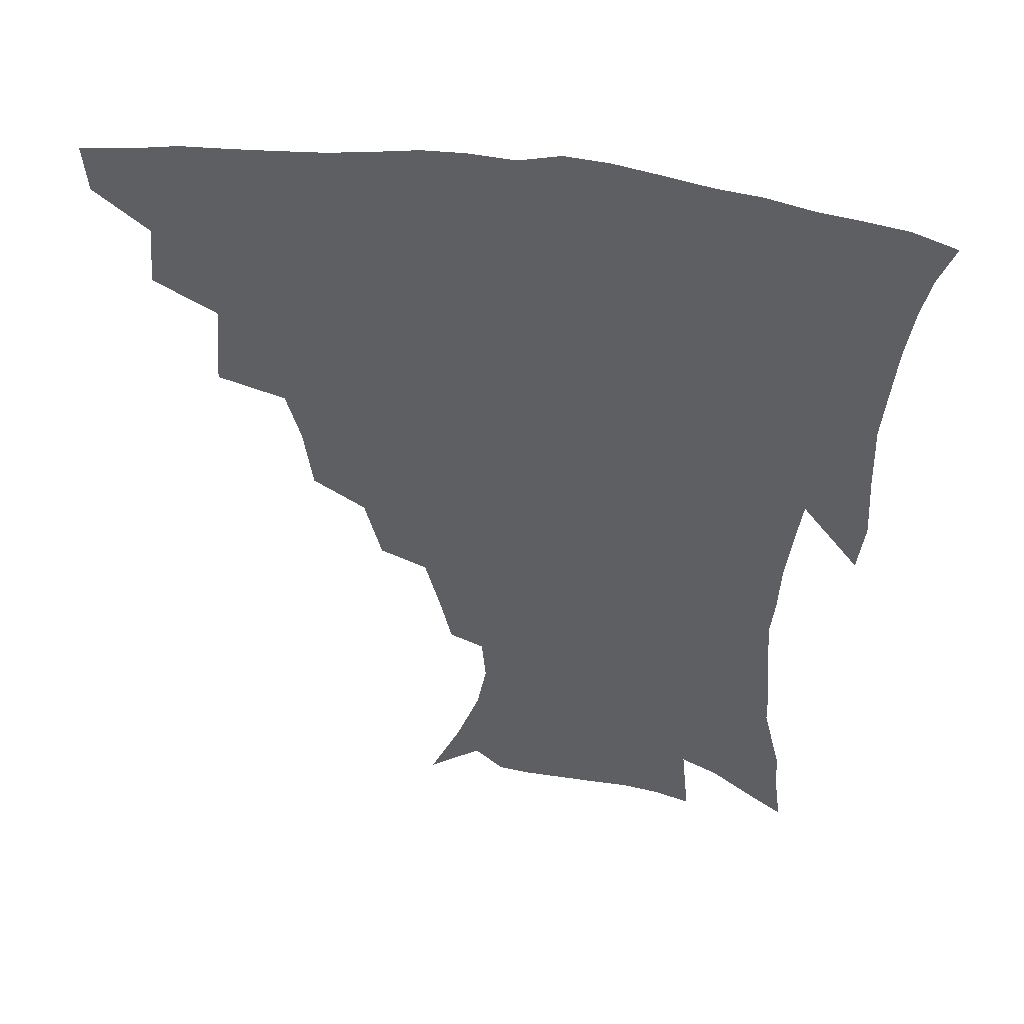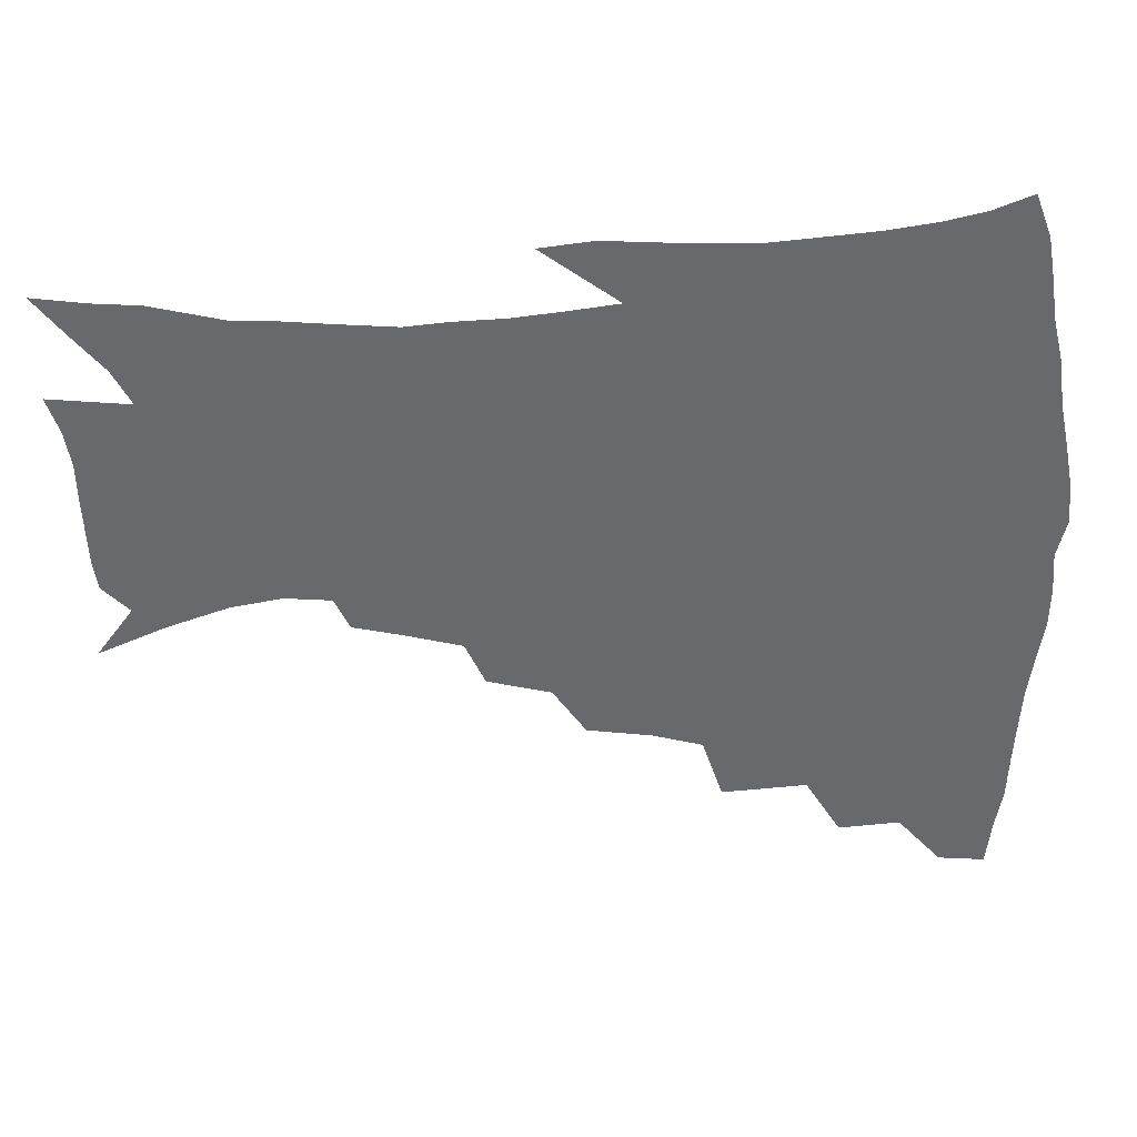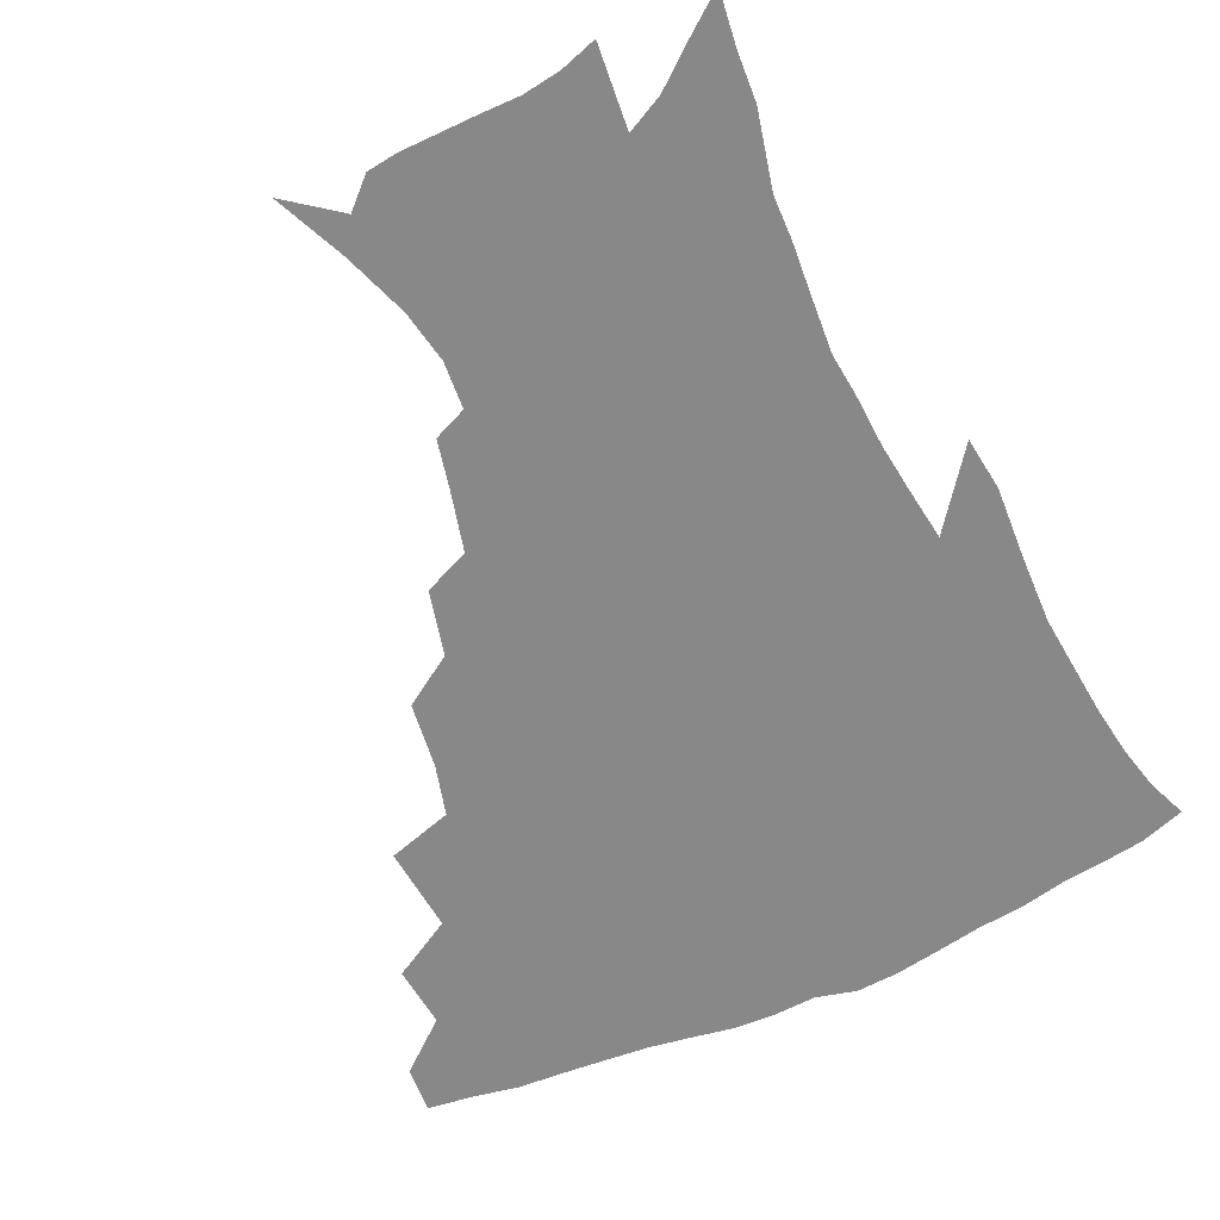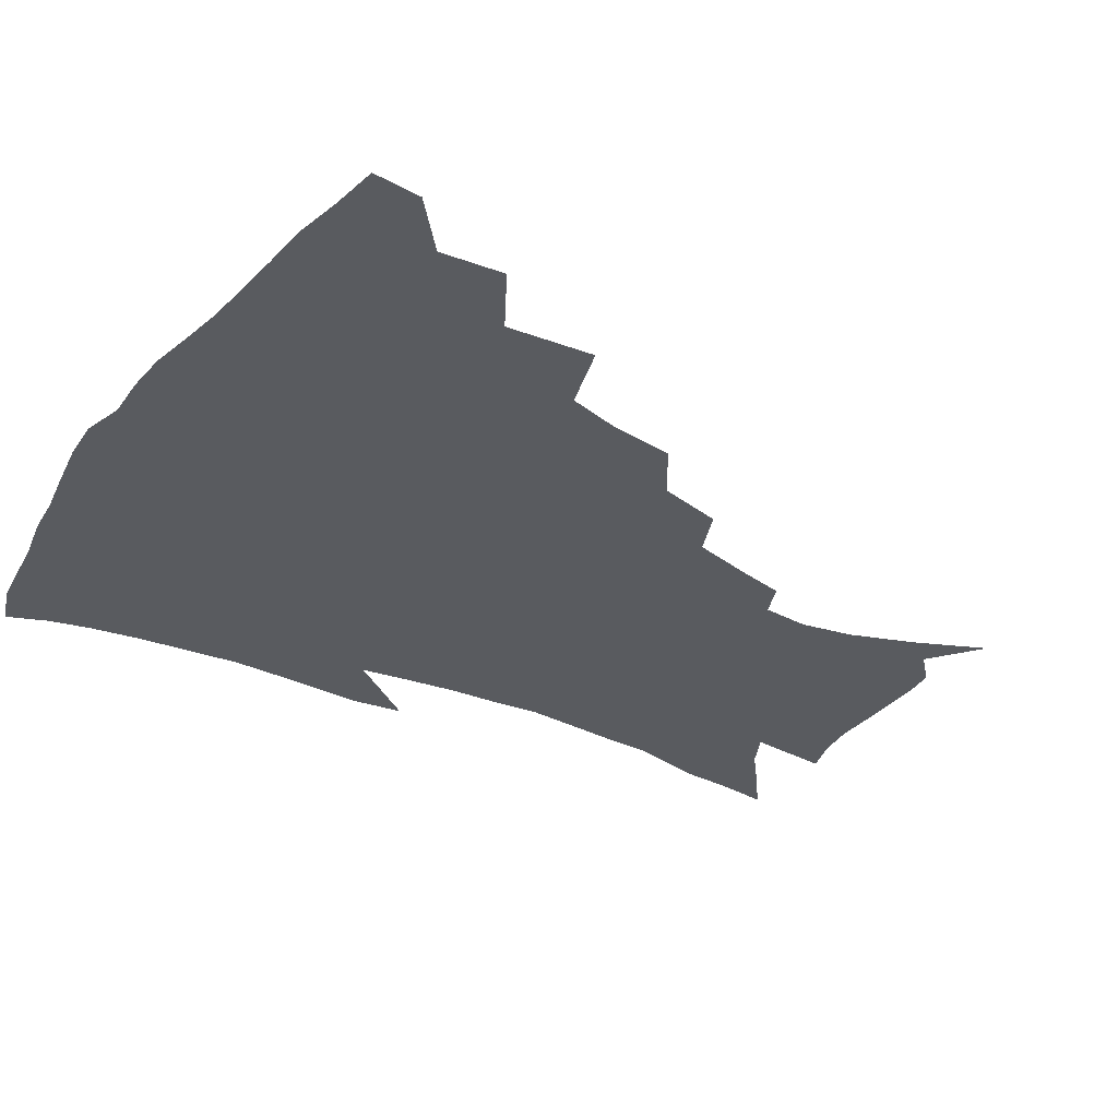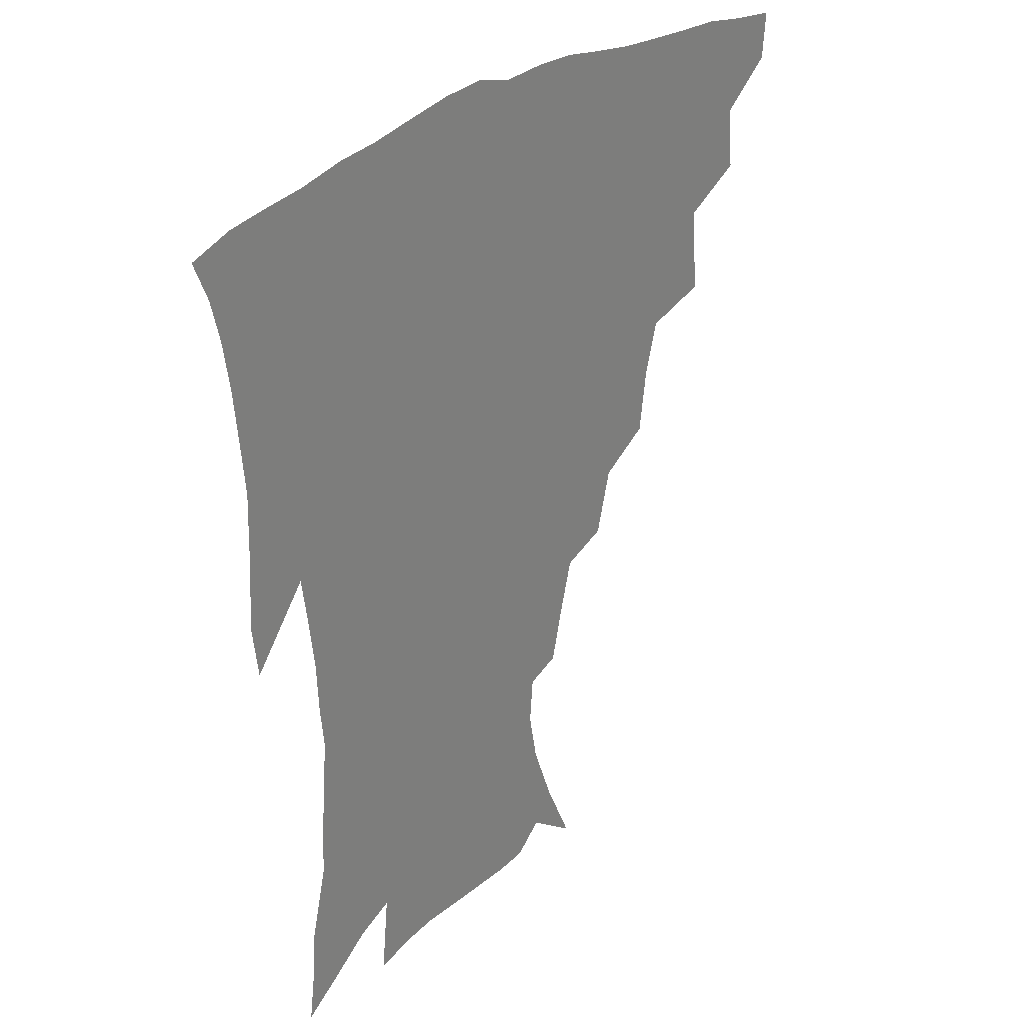
<metadata>
{"format":"obj","ext":"obj","renderer":"f3d","projection":"perspective","resolution":1024,"background":"white","views":[{"elev":48.6,"azim":8.8,"up":"+Y"},{"elev":-52.8,"azim":91.4,"up":"+Z"},{"elev":-62.9,"azim":24.7,"up":"+Z"},{"elev":-32.4,"azim":-122.7,"up":"+Z"},{"elev":30.8,"azim":131.9,"up":"+Y"}]}
</metadata>
<code>
v 437.8 414.2 0
v 436.5 430.2 0
v 453 378.2 0
v 455.1 399.4 0
v 454.7 416.3 0
v 452.4 432.2 0
v 470.8 337 0
v 473.5 366.3 0
v 473.7 386.3 0
v 471.4 402.2 0
v 469.9 418.1 0
v 468 435.1 0
v 500.4 290.7 0
v 497.5 312.8 0
v 492.8 330.2 0
v 491.2 352.8 0
v 490.9 373.2 0
v 489.6 389.7 0
v 487.2 404.6 0
v 485.2 420.1 0
v 483.6 436 0
v 522.8 257.5 0
v 517.3 279.5 0
v 512.7 298.4 0
v 513 328.3 0
v 508.1 340.6 0
v 507.9 361.3 0
v 505.9 376.7 0
v 504.1 391.7 0
v 502.5 406.4 0
v 500.8 421.1 0
v 498.8 437.1 0
v 547 214.1 0
v 543.2 230.9 0
v 538.1 250.9 0
v 533.1 272.3 0
v 529 291 0
v 527 313.5 0
v 525.7 334.1 0
v 522.6 347.1 0
v 522.7 366.1 0
v 520.5 379.6 0
v 518.7 393.8 0
v 516.9 408.2 0
v 515.2 422.9 0
v 513.6 438.3 0
v 537.9 129.5 0
v 548.4 153.3 0
v 556.3 175.5 0
v 559.5 193.1 0
v 558.3 209.2 0
v 555.2 228.2 0
v 551.4 244.2 0
v 547.5 263.6 0
v 543.8 280.9 0
v 541.6 302.7 0
v 539.5 319.3 0
v 538.1 336.8 0
v 537 352.8 0
v 536.2 368 0
v 534.8 381.8 0
v 532.7 395.6 0
v 531.4 409.7 0
v 529.7 424.5 0
v 528 440.5 0
v 555.6 142.9 0
v 564.2 166.9 0
v 568 186.7 0
v 567.7 200.7 0
v 566.3 219.4 0
v 563.8 238.6 0
v 560.6 253.9 0
v 557.4 270 0
v 555.1 289.5 0
v 553.4 308 0
v 552.2 325.1 0
v 551.1 340.8 0
v 550.3 355.7 0
v 550.4 371.2 0
v 549 383.6 0
v 547.3 396.9 0
v 546 410.9 0
v 543.9 426.6 0
v 542.1 443 0
v 565.1 133.8 0
v 570.1 152 0
v 575.6 174.5 0
v 577.2 192.9 0
v 576.6 209.9 0
v 574.9 227.3 0
v 572.8 244.3 0
v 570.3 260.1 0
v 568.2 278.4 0
v 566.6 296.5 0
v 565 311.3 0
v 564.3 328.1 0
v 563.8 343.5 0
v 563.1 357 0
v 563 372 0
v 562.1 384.7 0
v 561.1 397.8 0
v 560.7 411.2 0
v 559.1 425.7 0
v 556.3 443.5 0
v 575.6 132.5 0
v 582.7 159.4 0
v 585.5 179.5 0
v 585.7 194.1 0
v 585.3 217 0
v 583.8 229.6 0
v 582 247.4 0
v 580.1 264 0
v 578.6 281.6 0
v 577.5 299.6 0
v 577 316.2 0
v 575.9 328.5 0
v 576 344.7 0
v 575.8 358.6 0
v 575.8 372.5 0
v 575.4 385.4 0
v 574.9 398.5 0
v 574.4 411.8 0
v 572.9 426.4 0
v 570.9 442.7 0
v 587.8 132.3 0
v 593.3 161.7 0
v 594.8 182 0
v 594.8 198 0
v 594 216.7 0
v 592.8 230.6 0
v 591.3 250.9 0
v 590.1 268.1 0
v 589.2 284.5 0
v 588.5 300.3 0
v 588.3 318.1 0
v 588.3 332.4 0
v 588.5 347.2 0
v 588.6 360.2 0
v 588.9 373.3 0
v 589 386.1 0
v 588.8 398.9 0
v 588.2 412.1 0
v 586.7 427.6 0
v 584.4 446.1 0
v 600.7 132.1 0
v 603.6 162.3 0
v 604.1 183.2 0
v 603.8 203.7 0
v 603.1 218 0
v 602.1 234.8 0
v 600.9 252.3 0
v 600.1 268.9 0
v 599.6 285.7 0
v 599.4 302 0
v 599.4 318.3 0
v 599.8 331.9 0
v 600.2 346.6 0
v 600.7 359.6 0
v 601.5 373.4 0
v 602.1 386.3 0
v 602.3 399 0
v 601.7 412.8 0
v 600.8 427.4 0
v 598.7 445.2 0
v 613.8 132.2 0
v 614 161.8 0
v 613.6 183 0
v 613.2 200 0
v 612.2 218.1 0
v 611.2 237.2 0
v 610.4 254.6 0
v 610.2 268.2 0
v 609.9 286.1 0
v 610.1 301.6 0
v 610.4 317.7 0
v 611.2 333 0
v 611.9 346.3 0
v 612.9 360.1 0
v 613.9 373.2 0
v 615 386.2 0
v 615.6 398.7 0
v 616 411.8 0
v 615.1 426.8 0
v 614 442.5 0
v 626.5 130.3 0
v 624.8 158.2 0
v 623.5 179.6 0
v 622.5 197.9 0
v 621.2 217.7 0
v 620.4 236.1 0
v 620.1 251.7 0
v 620 267.9 0
v 620.3 283.2 0
v 620.8 299.1 0
v 621.5 314.3 0
v 622.3 331.4 0
v 623.4 345.7 0
v 624.6 358.8 0
v 626 372.7 0
v 627.5 385.6 0
v 628.6 398 0
v 629.7 410.9 0
v 630.3 424.5 0
v 629.7 439.6 0
v 638.8 126.4 0
v 636.1 154.2 0
v 633.8 175.9 0
v 632 195.9 0
v 630.6 215 0
v 629.7 233.2 0
v 629.9 247.5 0
v 629.6 265.8 0
v 630.5 280.1 0
v 631.4 295.7 0
v 632.5 310.7 0
v 633.3 328.3 0
v 634.5 344.4 0
v 636.3 356.7 0
v 638 370 0
v 639.7 384.3 0
v 642.1 397.4 0
v 643.6 409.3 0
v 644.6 422.4 0
v 644.1 438.1 0
v 648.4 148 0
v 645.2 168.9 0
v 643.1 188.2 0
v 640.5 209.8 0
v 639.8 226.7 0
v 640 241.7 0
v 639.9 258.9 0
v 640.6 275.1 0
v 641.5 292.1 0
v 642.9 308.7 0
v 644.7 323.6 0
v 646 339.8 0
v 647.7 354.9 0
v 649.6 368.5 0
v 651.8 382.5 0
v 654 395.3 0
v 656.1 407.8 0
v 658.2 420.7 0
v 659.9 434.6 0
v 661.9 137 0
v 657.2 160.6 0
v 654.1 181.3 0
v 651.8 200.5 0
v 650.5 218.2 0
v 649.9 234.8 0
v 650.4 250.3 0
v 650.7 268.3 0
v 651.8 285.3 0
v 653.7 301.3 0
v 655.9 317.2 0
v 657.5 334 0
v 659 351.1 0
v 660.9 366.9 0
v 663.5 379.9 0
v 666 393.4 0
v 668.7 405.5 0
v 671.3 418.3 0
v 673.9 432.8 0
v 674.8 127 0
v 672.4 145.4 0
v 671.3 161.4 0
v 665.3 187.1 0
v 664.8 201.6 0
v 663.3 219.2 0
v 661.9 238.1 0
v 663.3 252.5 0
v 664.2 270.3 0
v 666.1 287.3 0
v 668.5 305.1 0
v 669.6 324.7 0
v 671.7 341.5 0
v 673.4 358.6 0
v 675.4 374.8 0
v 677.7 390.1 0
v 681.1 402.8 0
v 684 415.4 0
v 687.9 430.7 0
v 687.9 279.2 0
v 690.1 297.5 0
v 688.7 321.9 0
v 688 344.8 0
v 689.6 362.9 0
v 691.4 381.2 0
v 693.9 398.2 0
v 697.3 412.3 0
v 702.5 425.6 0
f 4 5 1
f 1 5 2
f 5 6 2
f 8 9 3
f 3 9 4
f 9 10 4
f 4 10 5
f 10 11 5
f 5 11 6
f 11 12 6
f 15 16 7
f 7 16 8
f 16 17 8
f 8 17 9
f 17 18 9
f 9 18 10
f 18 19 10
f 10 19 11
f 19 20 11
f 11 20 12
f 20 21 12
f 23 24 13
f 13 24 14
f 24 25 14
f 14 25 15
f 25 26 15
f 15 26 16
f 26 27 16
f 16 27 17
f 27 28 17
f 17 28 18
f 28 29 18
f 18 29 19
f 29 30 19
f 19 30 20
f 30 31 20
f 20 31 21
f 31 32 21
f 35 36 22
f 22 36 23
f 36 37 23
f 23 37 24
f 37 38 24
f 24 38 25
f 38 39 25
f 25 39 26
f 39 40 26
f 26 40 27
f 40 41 27
f 27 41 28
f 41 42 28
f 28 42 29
f 42 43 29
f 29 43 30
f 43 44 30
f 30 44 31
f 44 45 31
f 31 45 32
f 45 46 32
f 51 52 33
f 33 52 34
f 52 53 34
f 34 53 35
f 53 54 35
f 35 54 36
f 54 55 36
f 36 55 37
f 55 56 37
f 37 56 38
f 56 57 38
f 38 57 39
f 57 58 39
f 39 58 40
f 58 59 40
f 40 59 41
f 59 60 41
f 41 60 42
f 60 61 42
f 42 61 43
f 61 62 43
f 43 62 44
f 62 63 44
f 44 63 45
f 63 64 45
f 45 64 46
f 64 65 46
f 47 66 48
f 66 67 48
f 48 67 49
f 67 68 49
f 49 68 50
f 68 69 50
f 50 69 51
f 69 70 51
f 51 70 52
f 70 71 52
f 52 71 53
f 71 72 53
f 53 72 54
f 72 73 54
f 54 73 55
f 73 74 55
f 55 74 56
f 74 75 56
f 56 75 57
f 75 76 57
f 57 76 58
f 76 77 58
f 58 77 59
f 77 78 59
f 59 78 60
f 78 79 60
f 60 79 61
f 79 80 61
f 61 80 62
f 80 81 62
f 62 81 63
f 81 82 63
f 63 82 64
f 82 83 64
f 64 83 65
f 83 84 65
f 85 86 66
f 66 86 67
f 86 87 67
f 67 87 68
f 87 88 68
f 68 88 69
f 88 89 69
f 69 89 70
f 89 90 70
f 70 90 71
f 90 91 71
f 71 91 72
f 91 92 72
f 72 92 73
f 92 93 73
f 73 93 74
f 93 94 74
f 74 94 75
f 94 95 75
f 75 95 76
f 95 96 76
f 76 96 77
f 96 97 77
f 77 97 78
f 97 98 78
f 78 98 79
f 98 99 79
f 79 99 80
f 99 100 80
f 80 100 81
f 100 101 81
f 81 101 82
f 101 102 82
f 82 102 83
f 102 103 83
f 83 103 84
f 103 104 84
f 85 105 86
f 105 106 86
f 86 106 87
f 106 107 87
f 87 107 88
f 107 108 88
f 88 108 89
f 108 109 89
f 89 109 90
f 109 110 90
f 90 110 91
f 110 111 91
f 91 111 92
f 111 112 92
f 92 112 93
f 112 113 93
f 93 113 94
f 113 114 94
f 94 114 95
f 114 115 95
f 95 115 96
f 115 116 96
f 96 116 97
f 116 117 97
f 97 117 98
f 117 118 98
f 98 118 99
f 118 119 99
f 99 119 100
f 119 120 100
f 100 120 101
f 120 121 101
f 101 121 102
f 121 122 102
f 102 122 103
f 122 123 103
f 103 123 104
f 123 124 104
f 105 125 106
f 125 126 106
f 106 126 107
f 126 127 107
f 107 127 108
f 127 128 108
f 108 128 109
f 128 129 109
f 109 129 110
f 129 130 110
f 110 130 111
f 130 131 111
f 111 131 112
f 131 132 112
f 112 132 113
f 132 133 113
f 113 133 114
f 133 134 114
f 114 134 115
f 134 135 115
f 115 135 116
f 135 136 116
f 116 136 117
f 136 137 117
f 117 137 118
f 137 138 118
f 118 138 119
f 138 139 119
f 119 139 120
f 139 140 120
f 120 140 121
f 140 141 121
f 121 141 122
f 141 142 122
f 122 142 123
f 142 143 123
f 123 143 124
f 143 144 124
f 125 145 126
f 145 146 126
f 126 146 127
f 146 147 127
f 127 147 128
f 147 148 128
f 128 148 129
f 148 149 129
f 129 149 130
f 149 150 130
f 130 150 131
f 150 151 131
f 131 151 132
f 151 152 132
f 132 152 133
f 152 153 133
f 133 153 134
f 153 154 134
f 134 154 135
f 154 155 135
f 135 155 136
f 155 156 136
f 136 156 137
f 156 157 137
f 137 157 138
f 157 158 138
f 138 158 139
f 158 159 139
f 139 159 140
f 159 160 140
f 140 160 141
f 160 161 141
f 141 161 142
f 161 162 142
f 142 162 143
f 162 163 143
f 143 163 144
f 163 164 144
f 145 165 146
f 165 166 146
f 146 166 147
f 166 167 147
f 147 167 148
f 167 168 148
f 148 168 149
f 168 169 149
f 149 169 150
f 169 170 150
f 150 170 151
f 170 171 151
f 151 171 152
f 171 172 152
f 152 172 153
f 172 173 153
f 153 173 154
f 173 174 154
f 154 174 155
f 174 175 155
f 155 175 156
f 175 176 156
f 156 176 157
f 176 177 157
f 157 177 158
f 177 178 158
f 158 178 159
f 178 179 159
f 159 179 160
f 179 180 160
f 160 180 161
f 180 181 161
f 161 181 162
f 181 182 162
f 162 182 163
f 182 183 163
f 163 183 164
f 183 184 164
f 165 185 166
f 185 186 166
f 166 186 167
f 186 187 167
f 167 187 168
f 187 188 168
f 168 188 169
f 188 189 169
f 169 189 170
f 189 190 170
f 170 190 171
f 190 191 171
f 171 191 172
f 191 192 172
f 172 192 173
f 192 193 173
f 173 193 174
f 193 194 174
f 174 194 175
f 194 195 175
f 175 195 176
f 195 196 176
f 176 196 177
f 196 197 177
f 177 197 178
f 197 198 178
f 178 198 179
f 198 199 179
f 179 199 180
f 199 200 180
f 180 200 181
f 200 201 181
f 181 201 182
f 201 202 182
f 182 202 183
f 202 203 183
f 183 203 184
f 203 204 184
f 185 205 186
f 205 206 186
f 186 206 187
f 206 207 187
f 187 207 188
f 207 208 188
f 188 208 189
f 208 209 189
f 189 209 190
f 209 210 190
f 190 210 191
f 210 211 191
f 191 211 192
f 211 212 192
f 192 212 193
f 212 213 193
f 193 213 194
f 213 214 194
f 194 214 195
f 214 215 195
f 195 215 196
f 215 216 196
f 196 216 197
f 216 217 197
f 197 217 198
f 217 218 198
f 198 218 199
f 218 219 199
f 199 219 200
f 219 220 200
f 200 220 201
f 220 221 201
f 201 221 202
f 221 222 202
f 202 222 203
f 222 223 203
f 203 223 204
f 223 224 204
f 206 225 207
f 225 226 207
f 207 226 208
f 226 227 208
f 208 227 209
f 227 228 209
f 209 228 210
f 228 229 210
f 210 229 211
f 229 230 211
f 211 230 212
f 230 231 212
f 212 231 213
f 231 232 213
f 213 232 214
f 232 233 214
f 214 233 215
f 233 234 215
f 215 234 216
f 234 235 216
f 216 235 217
f 235 236 217
f 217 236 218
f 236 237 218
f 218 237 219
f 237 238 219
f 219 238 220
f 238 239 220
f 220 239 221
f 239 240 221
f 221 240 222
f 240 241 222
f 222 241 223
f 241 242 223
f 223 242 224
f 242 243 224
f 225 244 226
f 244 245 226
f 226 245 227
f 245 246 227
f 227 246 228
f 246 247 228
f 228 247 229
f 247 248 229
f 229 248 230
f 248 249 230
f 230 249 231
f 249 250 231
f 231 250 232
f 250 251 232
f 232 251 233
f 251 252 233
f 233 252 234
f 252 253 234
f 234 253 235
f 253 254 235
f 235 254 236
f 254 255 236
f 236 255 237
f 255 256 237
f 237 256 238
f 256 257 238
f 238 257 239
f 257 258 239
f 239 258 240
f 258 259 240
f 240 259 241
f 259 260 241
f 241 260 242
f 260 261 242
f 242 261 243
f 261 262 243
f 244 263 245
f 263 264 245
f 245 264 246
f 264 265 246
f 246 265 247
f 265 266 247
f 247 266 248
f 266 267 248
f 248 267 249
f 267 268 249
f 249 268 250
f 268 269 250
f 250 269 251
f 269 270 251
f 251 270 252
f 270 271 252
f 252 271 253
f 271 272 253
f 253 272 254
f 272 273 254
f 254 273 255
f 273 274 255
f 255 274 256
f 274 275 256
f 256 275 257
f 275 276 257
f 257 276 258
f 276 277 258
f 258 277 259
f 277 278 259
f 259 278 260
f 278 279 260
f 260 279 261
f 279 280 261
f 261 280 262
f 280 281 262
f 273 282 274
f 282 283 274
f 274 283 275
f 283 284 275
f 275 284 276
f 284 285 276
f 276 285 277
f 285 286 277
f 277 286 278
f 286 287 278
f 278 287 279
f 287 288 279
f 279 288 280
f 288 289 280
f 280 289 281
f 289 290 281

</code>
